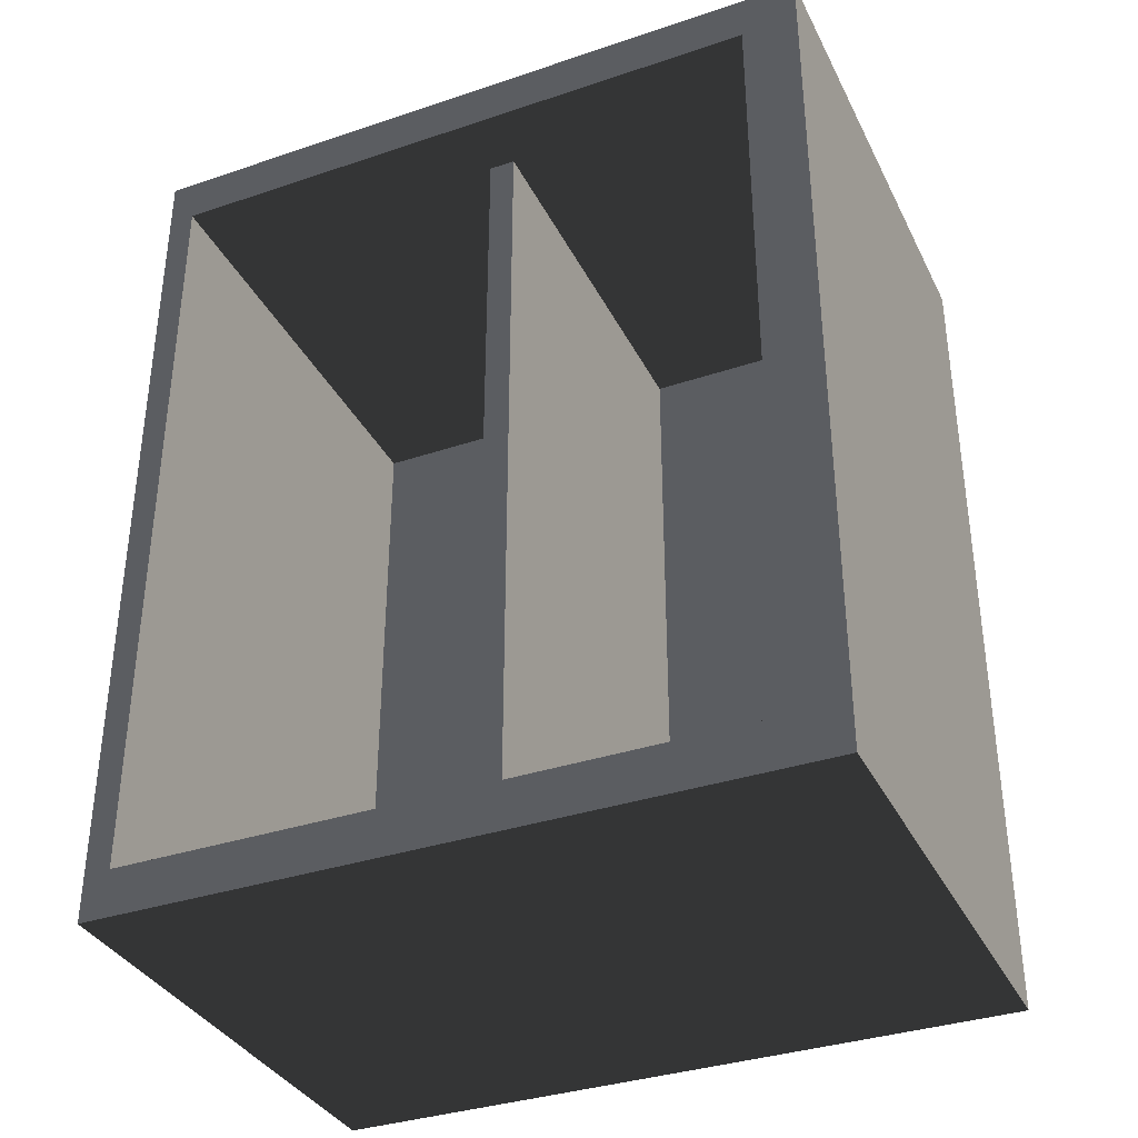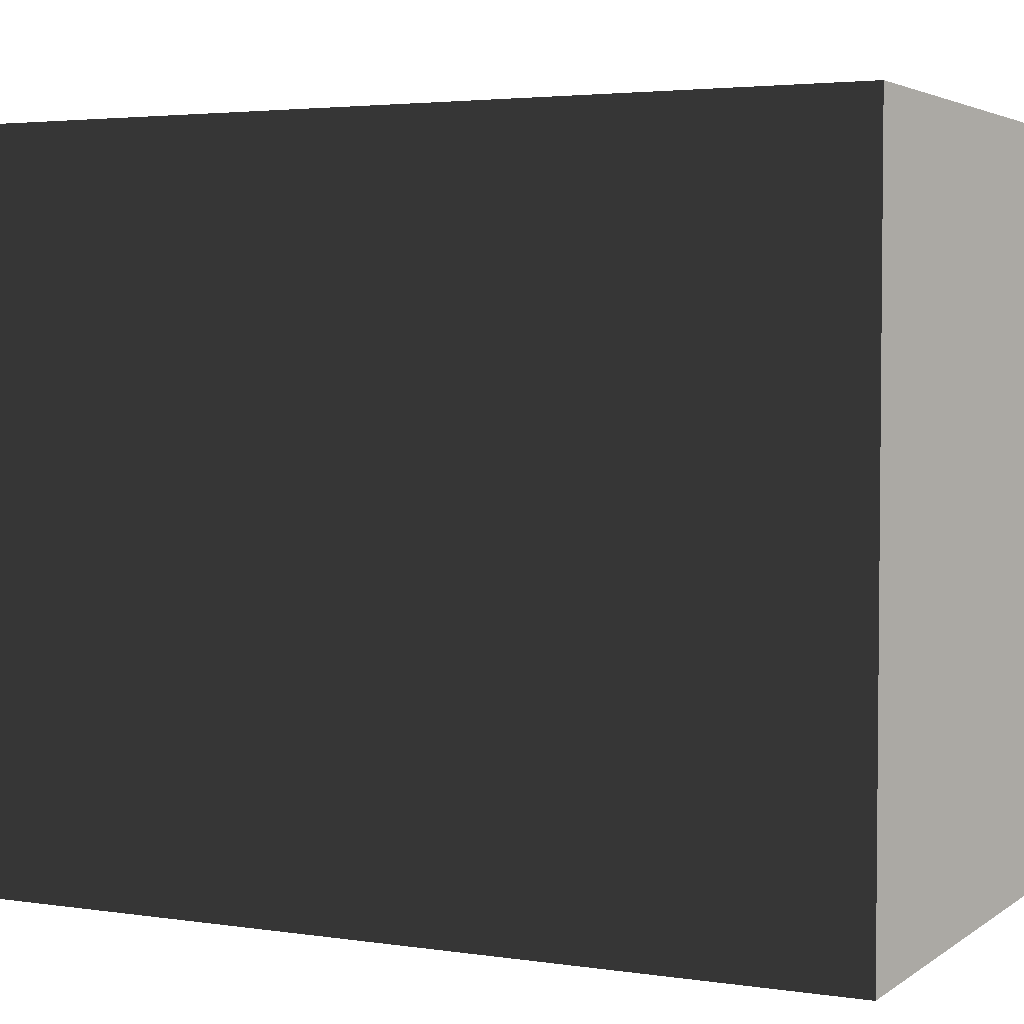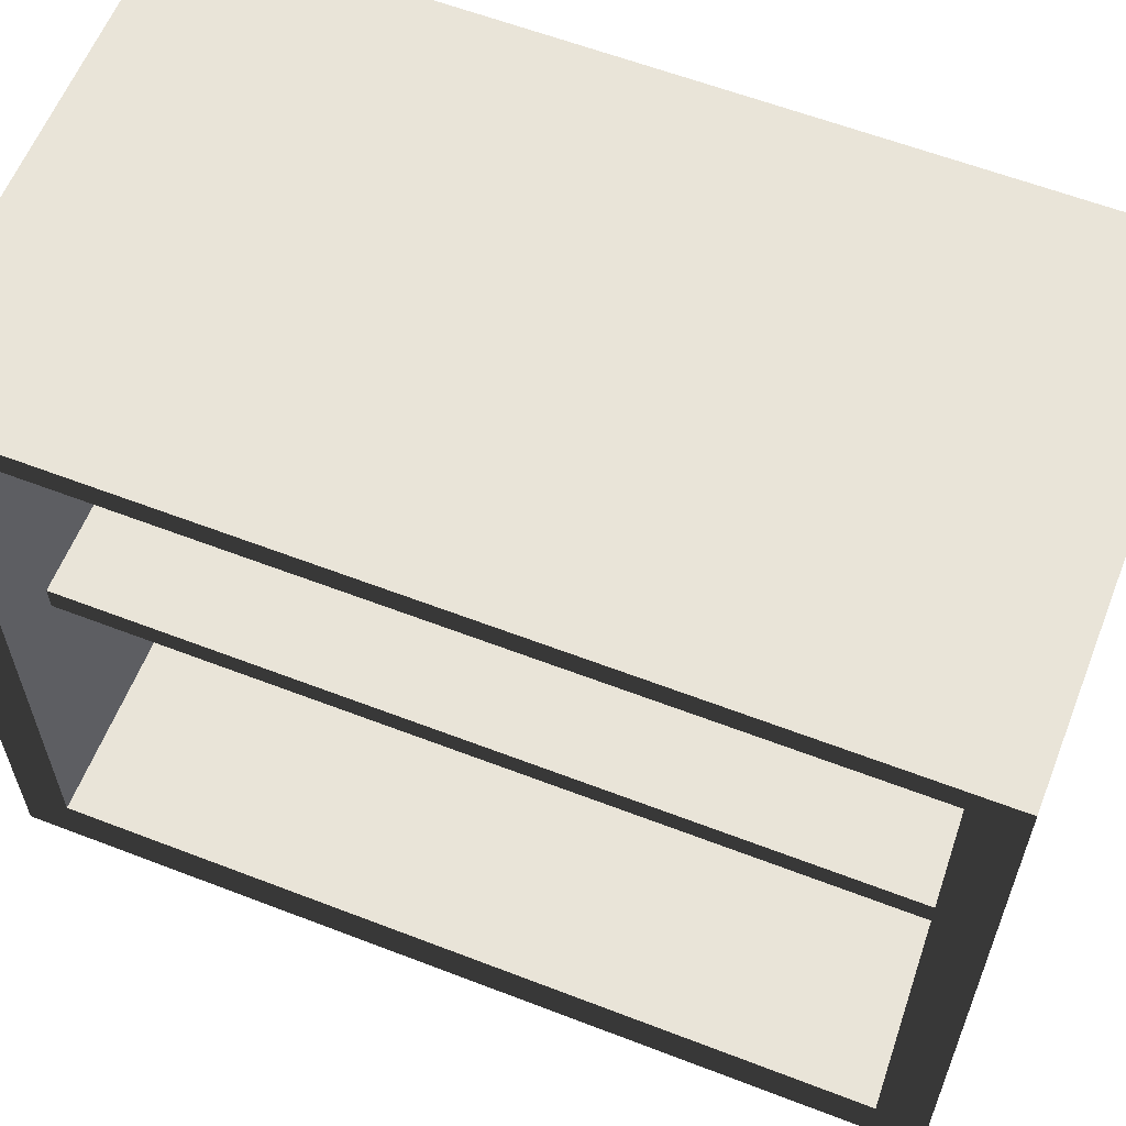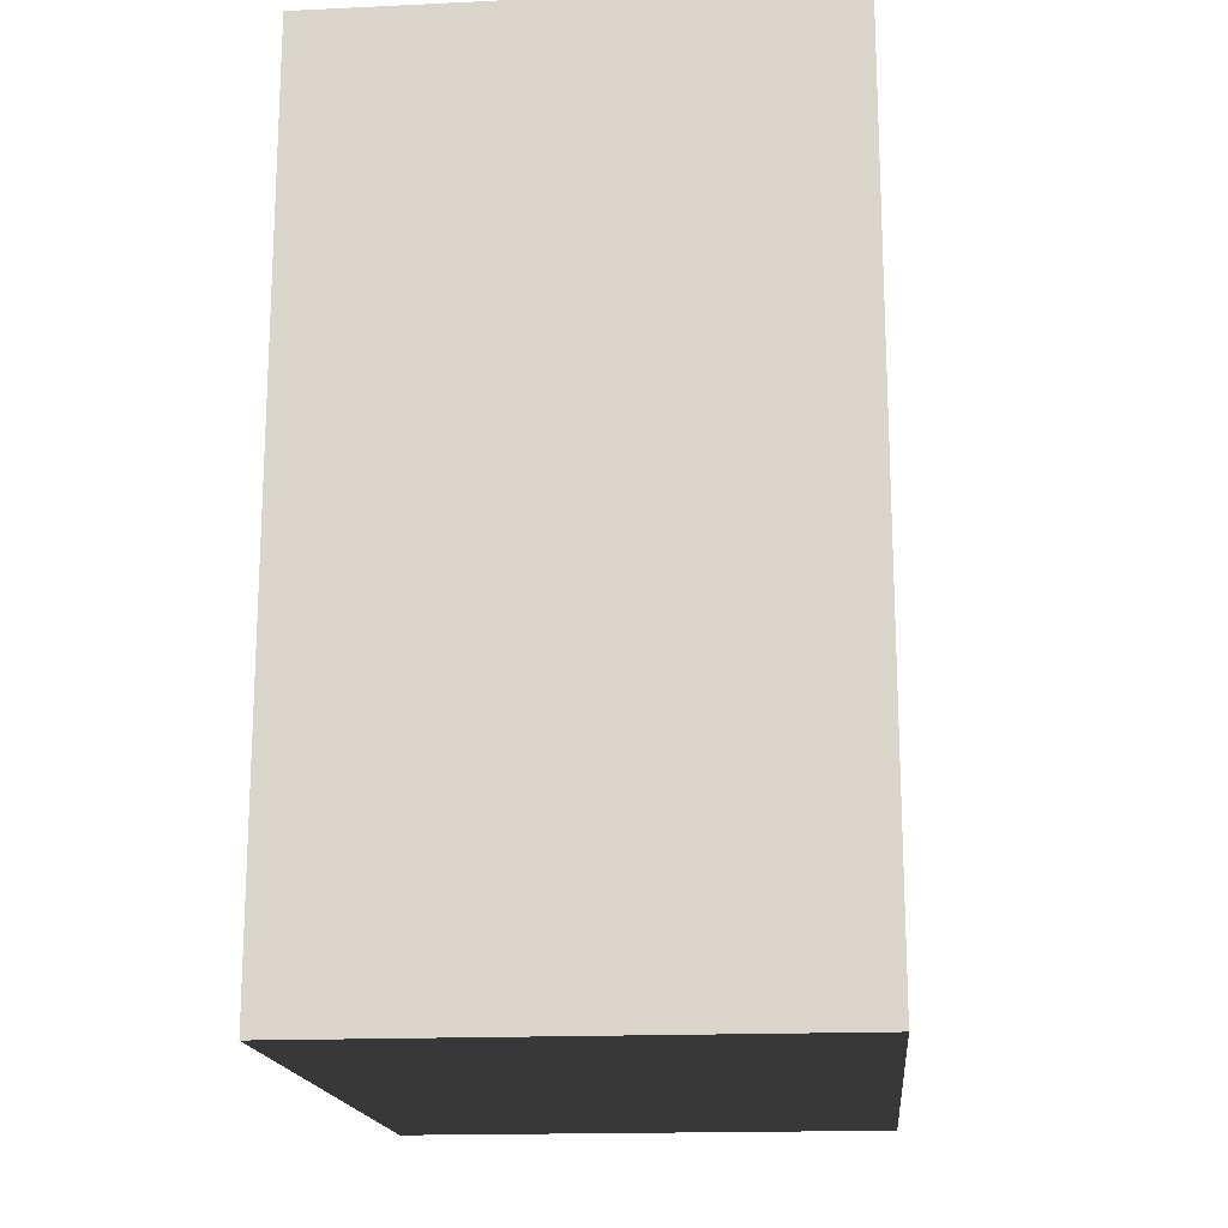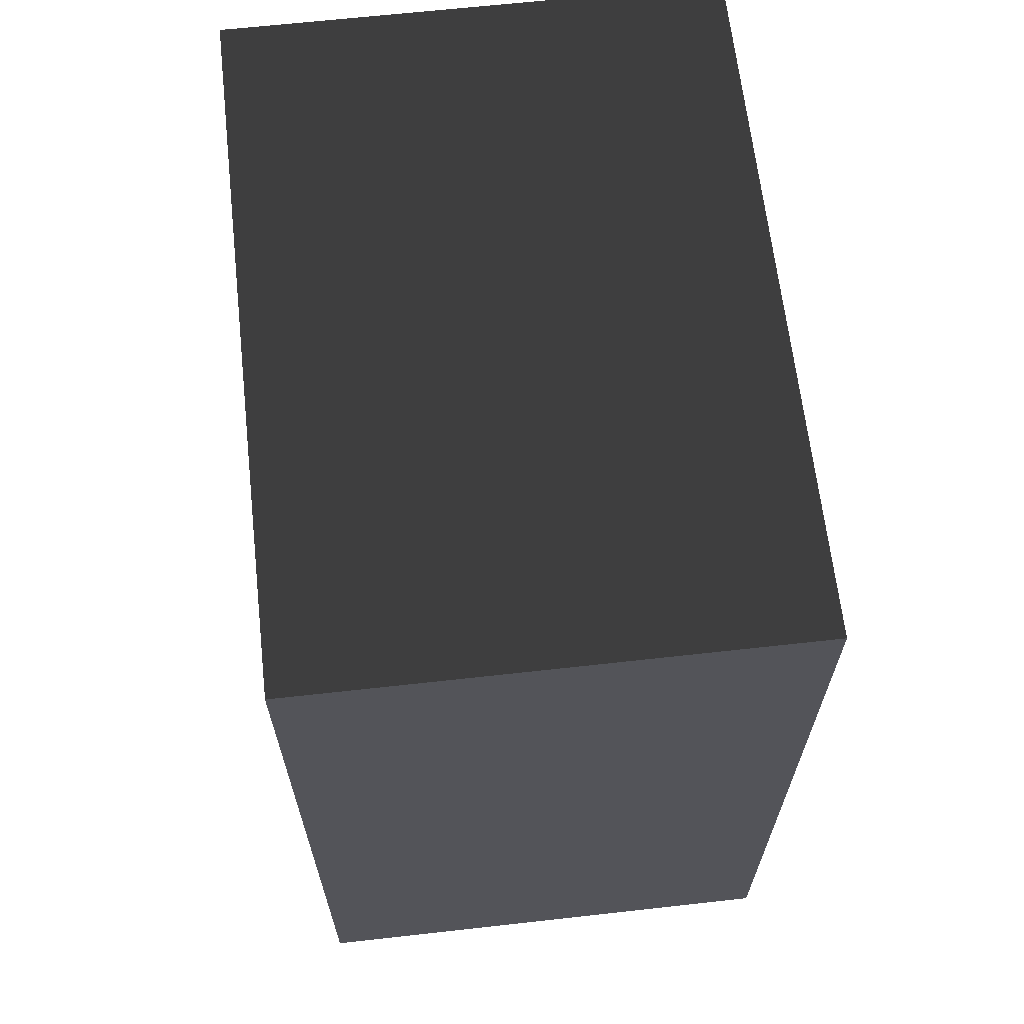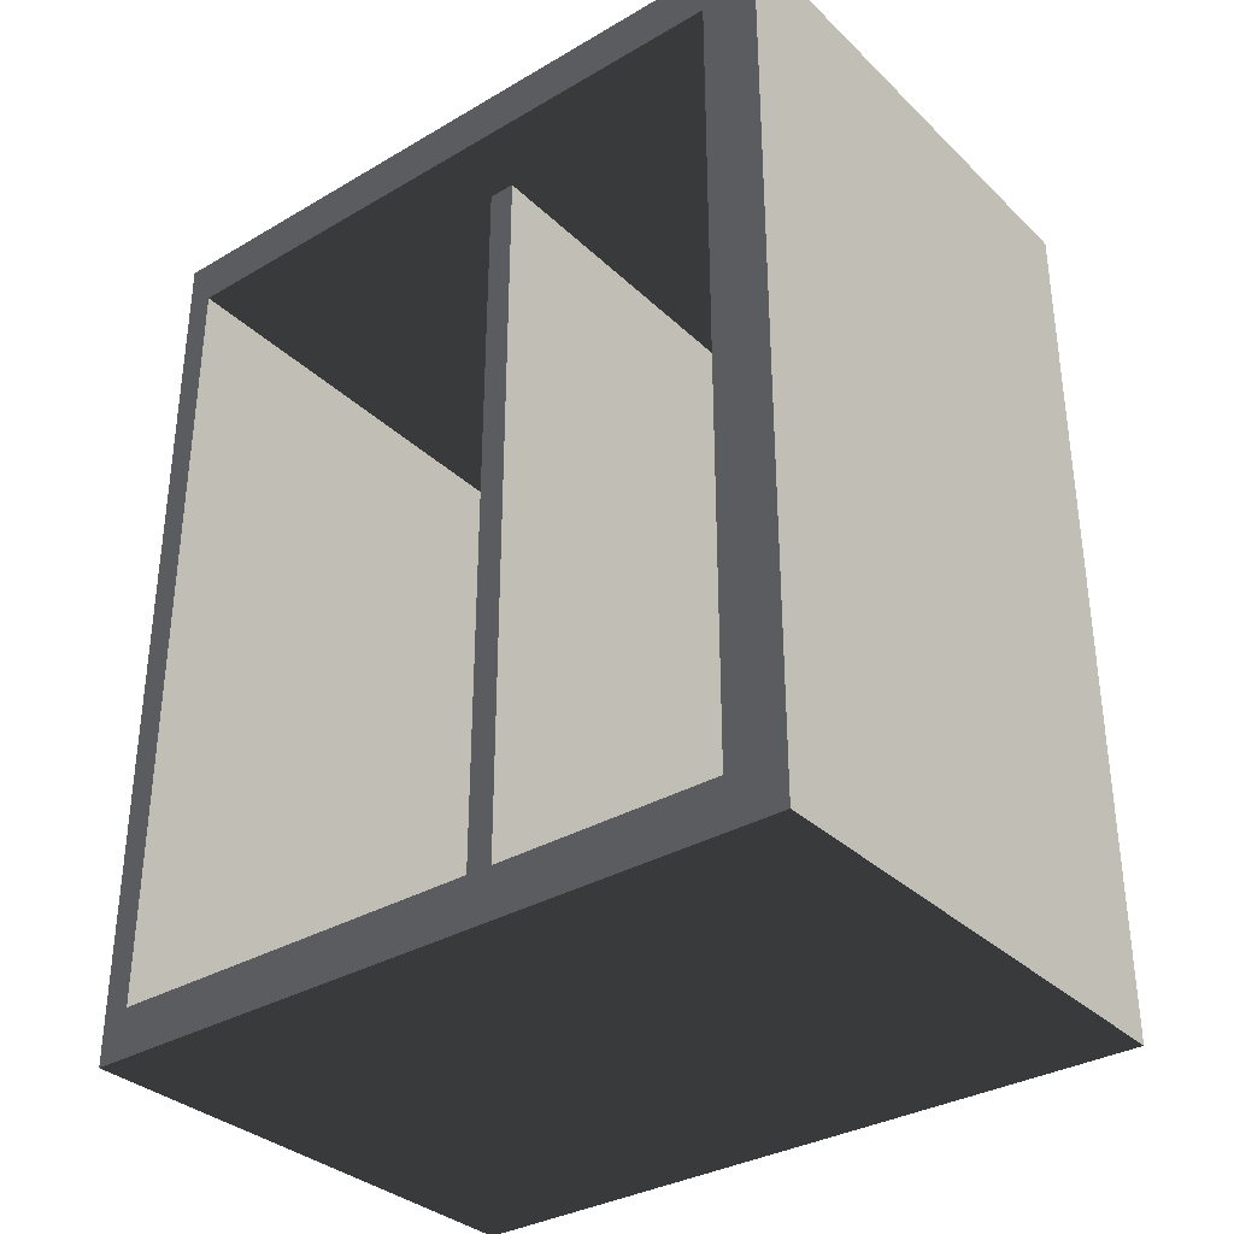
<metadata>
{"format":"obj","ext":"obj","renderer":"f3d","projection":"perspective","resolution":1024,"background":"white","views":[{"elev":-35.5,"azim":-66.1,"up":"+Z"},{"elev":3.5,"azim":116.4,"up":"+Y"},{"elev":60.4,"azim":-68.5,"up":"+Y"},{"elev":-17.2,"azim":-174.7,"up":"+Z"},{"elev":65.2,"azim":-6.4,"up":"+Z"},{"elev":-33.8,"azim":-51.6,"up":"+Z"}]}
</metadata>
<code>
v -0.4992 -0.425 0.5
v -0.04176 -0.425 0.05419
v -0.4992 -0.425 0.05419
v -0.04176 -0.425 0.5
v -0.4992 -0.425 0.5
v -0.4992 -0.395 0.05419
v -0.4992 -0.395 0.5
v -0.4992 -0.425 0.05419
v -0.4992 -0.395 0.5
v -0.04176 -0.395 0.05419
v -0.04176 -0.395 0.5
v -0.4992 -0.395 0.05419
v -0.5732 -0.74 0.5
v -0.04176 -0.74 0.05419
v -0.04176 -0.74 0.5
v -0.5732 -0.74 0.05419
v -0.5732 -0.74 0.05419
v -0.04176 -0.03 0.05419
v -0.04176 -0.74 0.05419
v -0.5732 -0.03 0.05419
v -0.5732 -0.03 0.05419
v -0.04176 -0.03 0.5
v -0.04176 -0.03 0.05419
v -0.5732 -0.03 0.5
v -0.04176 -0.74 0.05419
v -0.04176 -0.03 0.5
v -0.04176 -0.74 0.5
v -0.04176 -0.03 0.05419
v -0.5732 -8.35e-08 1.031e-06
v -0.5732 -0.03 0.5
v -0.5732 -0.03 0.05419
v -0.5732 1.238e-07 0.5
v -0.5732 -0.74 0.05419
v -0.5732 -0.8047 1.031e-06
v -0.5732 -0.8047 0.5
v -0.5732 -0.74 0.5
v -0.4992 -0.425 0.5
v -0.04176 -0.425 0.9458
v -0.04176 -0.425 0.5
v -0.4992 -0.425 0.9458
v -0.4992 -0.425 0.5
v -0.4992 -0.395 0.9458
v -0.4992 -0.425 0.9458
v -0.4992 -0.395 0.5
v -0.4992 -0.395 0.5
v -0.04176 -0.395 0.9458
v -0.4992 -0.395 0.9458
v -0.04176 -0.395 0.5
v -0.5732 -0.74 0.5
v -0.04176 -0.74 0.9458
v -0.5732 -0.74 0.9458
v -0.04176 -0.74 0.5
v -0.5732 -0.74 0.9458
v -0.04176 -0.03 0.9458
v -0.5732 -0.03 0.9458
v -0.04176 -0.74 0.9458
v -0.5732 -0.03 0.9458
v -0.04176 -0.03 0.5
v -0.5732 -0.03 0.5
v -0.04176 -0.03 0.9458
v -0.04176 -0.74 0.9458
v -0.04176 -0.03 0.5
v -0.04176 -0.03 0.9458
v -0.04176 -0.74 0.5
v -0.5732 -2.908e-07 1
v -0.5732 -0.03 0.5
v -0.5732 1.238e-07 0.5
v -0.5732 -0.03 0.9458
v -0.5732 -0.74 0.9458
v -0.5732 -0.8047 1
v -0.5732 -0.8047 0.5
v -0.5732 -0.74 0.5
v -0.5732 -8.35e-08 1.031e-06
v 2.073e-07 -0.8047 3.027e-07
v 2.073e-07 -8.35e-08 3.027e-07
v -0.5732 -0.8047 1.031e-06
v 2.073e-07 -8.35e-08 3.027e-07
v 4.189e-07 -0.8047 0.5
v 4.189e-07 1.238e-07 0.5
v 2.073e-07 -0.8047 3.027e-07
v 6.304e-07 -8.35e-08 1
v -0.5732 -0.8047 1
v -0.5732 -2.908e-07 1
v 6.304e-07 -0.8047 1
v 4.189e-07 1.238e-07 0.5
v 6.304e-07 -0.8047 1
v 6.304e-07 -8.35e-08 1
v 4.189e-07 -0.8047 0.5
v -0.5732 -8.35e-08 1.031e-06
v 4.189e-07 1.238e-07 0.5
v -0.5732 1.238e-07 0.5
v 2.073e-07 -8.35e-08 3.027e-07
v -0.5732 -2.908e-07 1
v 4.189e-07 1.238e-07 0.5
v 6.304e-07 -8.35e-08 1
v -0.5732 1.238e-07 0.5
v 4.189e-07 -0.8047 0.5
v -0.5732 -0.8047 1.031e-06
v -0.5732 -0.8047 0.5
v 2.073e-07 -0.8047 3.027e-07
v 6.304e-07 -0.8047 1
v -0.5732 -0.8047 0.5
v -0.5732 -0.8047 1
v 4.189e-07 -0.8047 0.5
g cabinetWall04_20283_583
f 1 3 2
f 2 4 1
f 5 7 6
f 6 8 5
f 9 11 10
f 10 12 9
f 13 15 14
f 14 16 13
f 17 19 18
f 18 20 17
f 21 23 22
f 22 24 21
f 25 27 26
f 26 28 25
f 29 31 30
f 30 32 29
f 33 31 29
f 29 34 33
f 33 34 35
f 35 36 33
f 37 39 38
f 38 40 37
f 41 43 42
f 42 44 41
f 45 47 46
f 46 48 45
f 49 51 50
f 50 52 49
f 53 55 54
f 54 56 53
f 57 59 58
f 58 60 57
f 61 63 62
f 62 64 61
f 65 67 66
f 66 68 65
f 65 68 69
f 69 70 65
f 71 70 69
f 69 72 71
f 73 75 74
f 74 76 73
f 77 79 78
f 78 80 77
f 81 83 82
f 82 84 81
f 85 87 86
f 86 88 85
f 89 91 90
f 90 92 89
f 93 95 94
f 94 96 93
f 97 99 98
f 98 100 97
f 101 103 102
f 102 104 101

</code>
